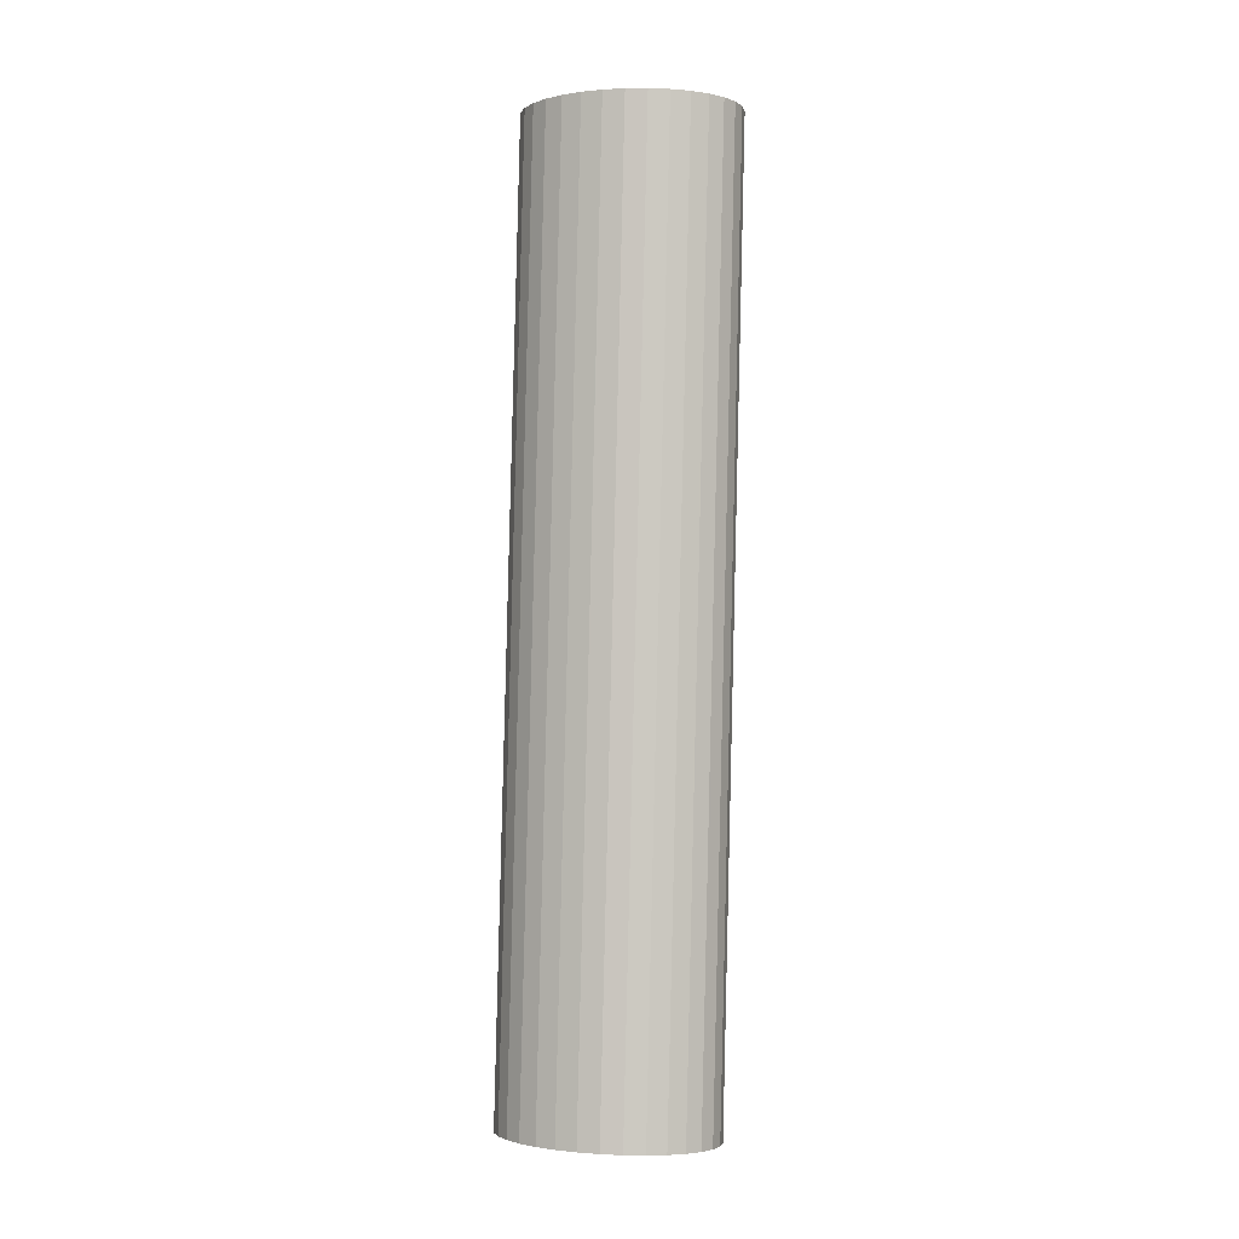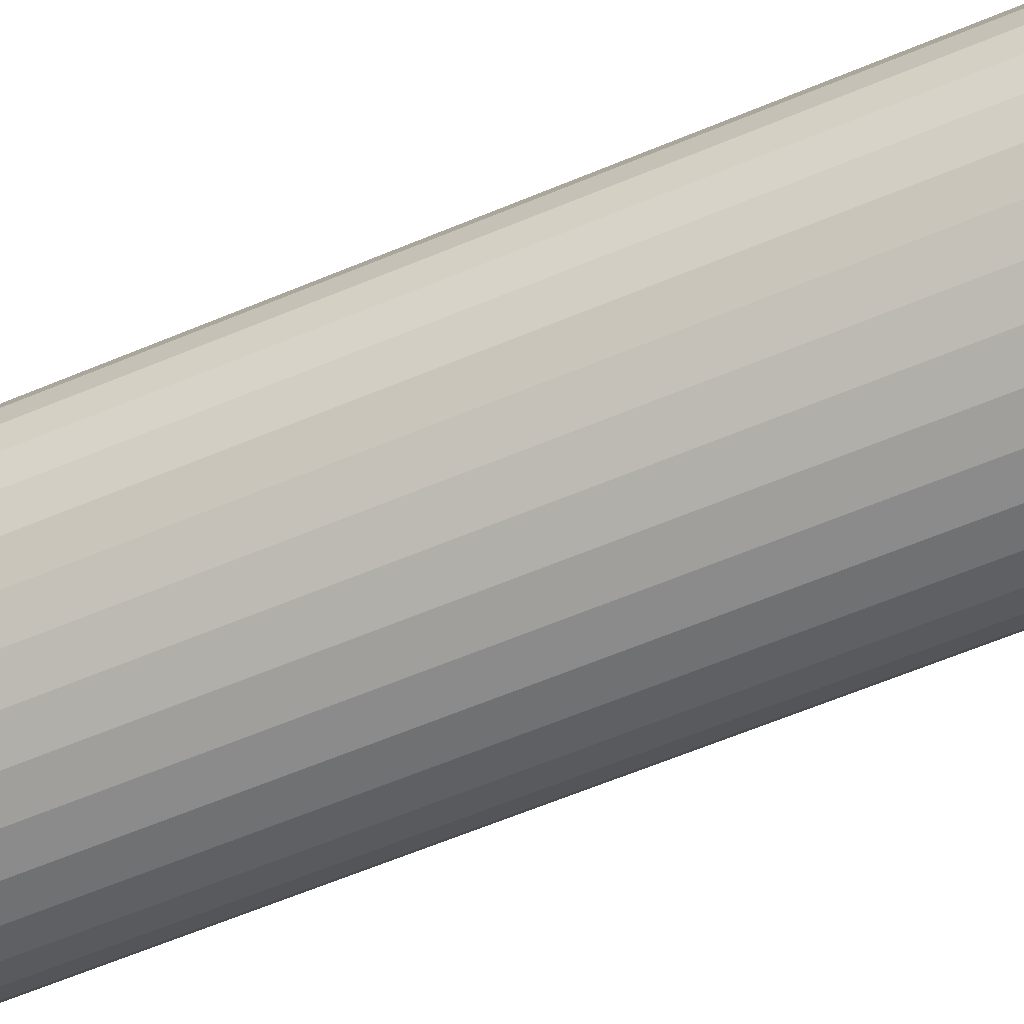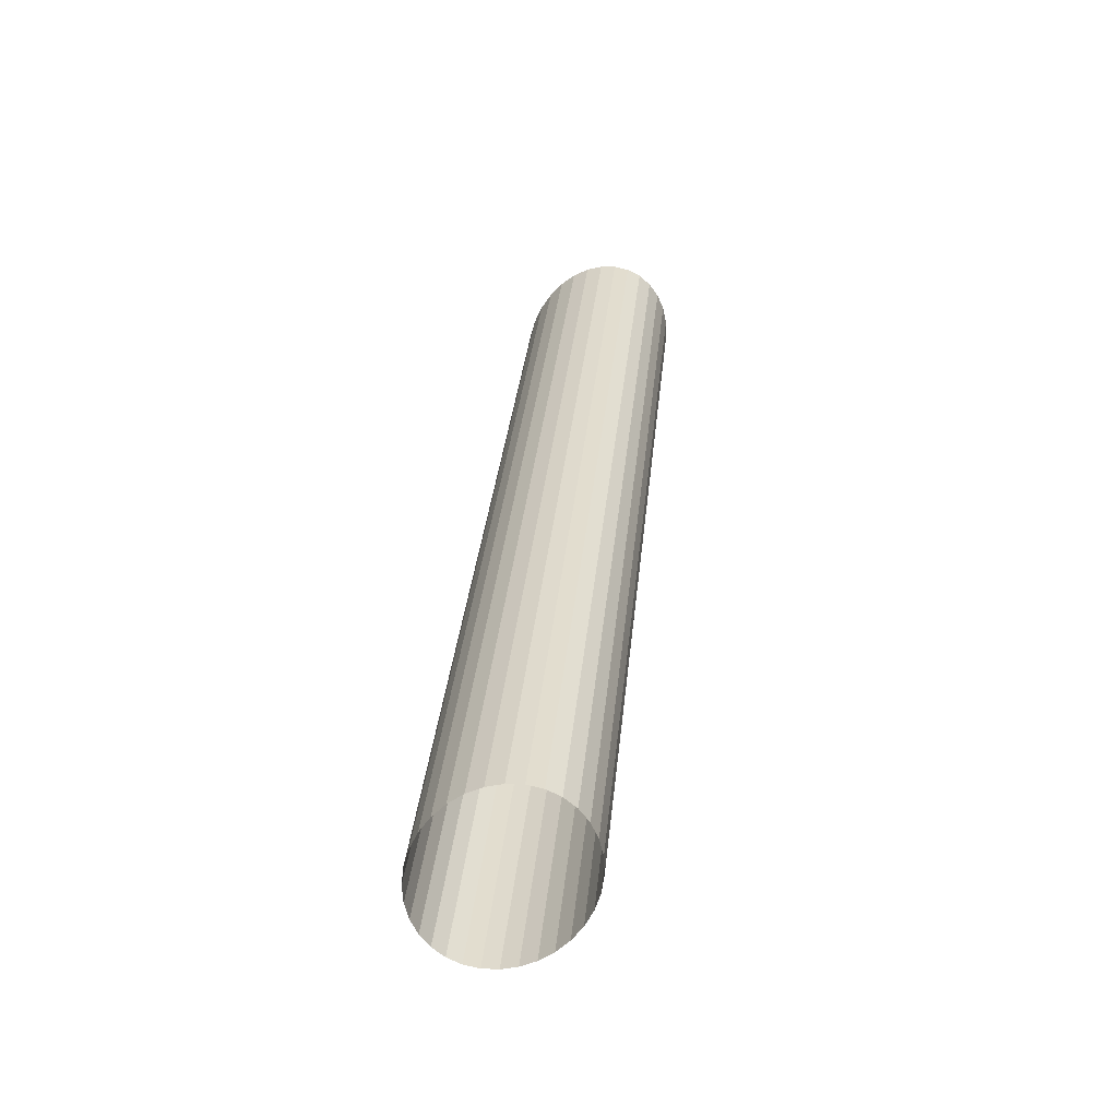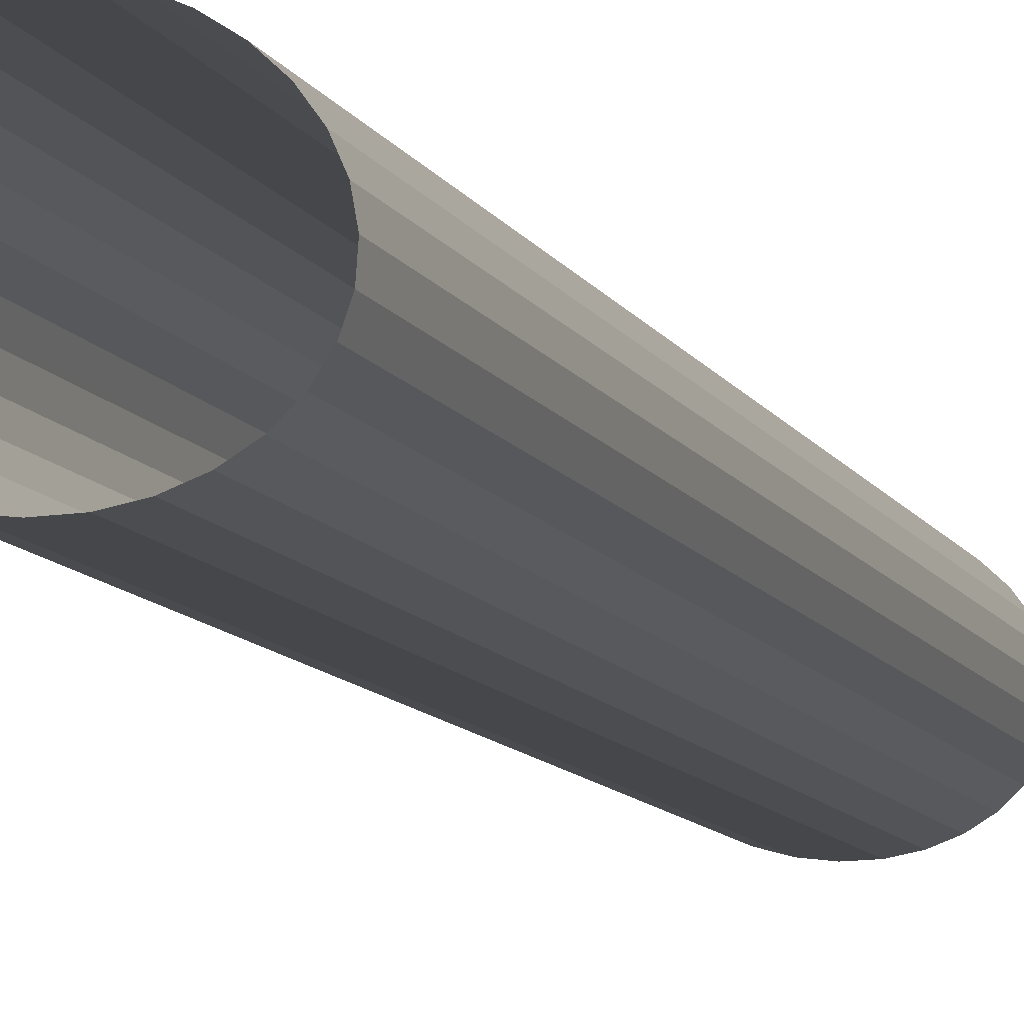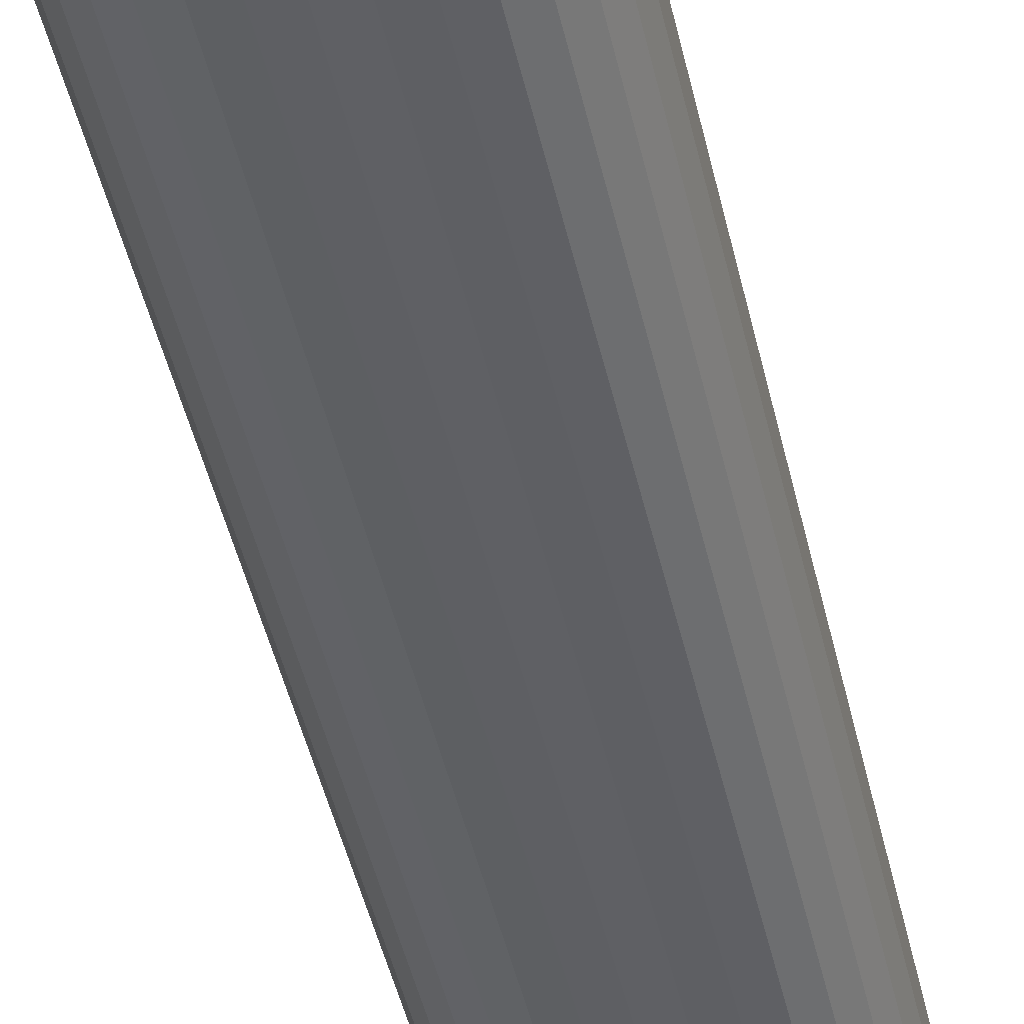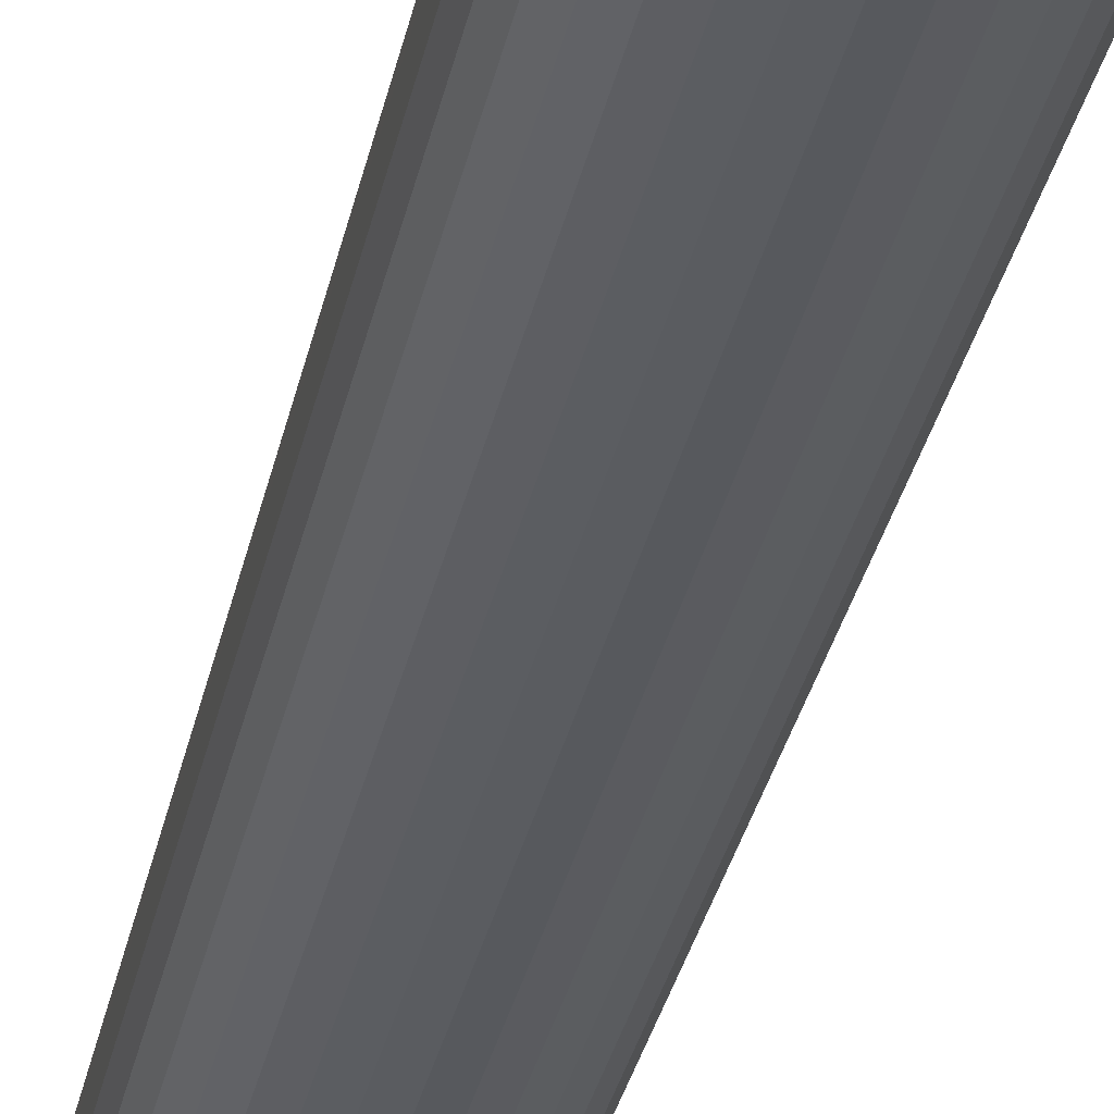
<metadata>
{"format":"obj","ext":"obj","renderer":"f3d","projection":"perspective","resolution":1024,"background":"white","views":[{"elev":3.5,"azim":-174.4,"up":"+Z"},{"elev":-74.2,"azim":-67.7,"up":"+Y"},{"elev":-53.1,"azim":-122.9,"up":"+Z"},{"elev":-16.7,"azim":17.2,"up":"+Y"},{"elev":-51.0,"azim":11.6,"up":"+Y"},{"elev":-28.3,"azim":166.8,"up":"+Y"}]}
</metadata>
<code>
o Cylinder_Cylinder.006
v -0.8126 0.1868 -1.132
v -0.8168 0.1517 -0.814
v -0.8056 0.1856 -1.132
v -0.8098 0.1506 -0.8141
v -0.7986 0.1855 -1.132
v -0.8028 0.1505 -0.814
v -0.7919 0.1865 -1.132
v -0.7961 0.1515 -0.8138
v -0.7857 0.1885 -1.132
v -0.7899 0.1535 -0.8135
v -0.7804 0.1914 -1.131
v -0.7845 0.1564 -0.8131
v -0.776 0.1952 -1.131
v -0.7802 0.1602 -0.8126
v -0.7728 0.1997 -1.13
v -0.7769 0.1647 -0.8121
v -0.7708 0.2047 -1.13
v -0.775 0.1697 -0.8115
v -0.7702 0.2101 -1.129
v -0.7744 0.175 -0.8109
v -0.771 0.2155 -1.129
v -0.7752 0.1805 -0.8103
v -0.7732 0.2209 -1.128
v -0.7774 0.1859 -0.8097
v -0.7766 0.226 -1.128
v -0.7808 0.1909 -0.8092
v -0.7812 0.2306 -1.127
v -0.7854 0.1955 -0.8088
v -0.7867 0.2345 -1.127
v -0.7909 0.1995 -0.8084
v -0.793 0.2376 -1.126
v -0.7972 0.2026 -0.8082
v -0.7998 0.2398 -1.126
v -0.804 0.2048 -0.808
v -0.8068 0.2409 -1.126
v -0.811 0.2059 -0.808
v -0.8138 0.241 -1.126
v -0.818 0.206 -0.8081
v -0.8205 0.2401 -1.127
v -0.8247 0.205 -0.8083
v -0.8267 0.2381 -1.127
v -0.8309 0.203 -0.8086
v -0.8321 0.2351 -1.127
v -0.8362 0.2001 -0.809
v -0.8365 0.2313 -1.128
v -0.8406 0.1963 -0.8094
v -0.8397 0.2268 -1.128
v -0.8439 0.1918 -0.81
v -0.8416 0.2218 -1.129
v -0.8458 0.1868 -0.8105
v -0.8422 0.2165 -1.129
v -0.8464 0.1815 -0.8111
v -0.8414 0.211 -1.13
v -0.8456 0.176 -0.8117
v -0.8392 0.2056 -1.131
v -0.8434 0.1706 -0.8123
v -0.8358 0.2006 -1.131
v -0.84 0.1655 -0.8128
v -0.8312 0.196 -1.132
v -0.8354 0.161 -0.8132
v -0.8257 0.1921 -1.132
v -0.8299 0.157 -0.8136
v -0.8194 0.1889 -1.132
v -0.8236 0.1539 -0.8139
f 2 1 3
f 4 3 5
f 6 5 7
f 8 7 9
f 10 9 11
f 12 11 13
f 14 13 15
f 16 15 17
f 18 17 19
f 20 19 21
f 22 21 23
f 24 23 25
f 26 25 27
f 28 27 29
f 30 29 31
f 32 31 33
f 34 33 35
f 36 35 37
f 38 37 39
f 40 39 41
f 42 41 43
f 44 43 45
f 46 45 47
f 48 47 49
f 50 49 51
f 52 51 53
f 54 53 55
f 56 55 57
f 58 57 59
f 60 59 61
f 62 61 63
f 64 63 1
f 2 3 4
f 4 5 6
f 6 7 8
f 8 9 10
f 10 11 12
f 12 13 14
f 14 15 16
f 16 17 18
f 18 19 20
f 20 21 22
f 22 23 24
f 24 25 26
f 26 27 28
f 28 29 30
f 30 31 32
f 32 33 34
f 34 35 36
f 36 37 38
f 38 39 40
f 40 41 42
f 42 43 44
f 44 45 46
f 46 47 48
f 48 49 50
f 50 51 52
f 52 53 54
f 54 55 56
f 56 57 58
f 58 59 60
f 60 61 62
f 62 63 64
f 64 1 2

</code>
